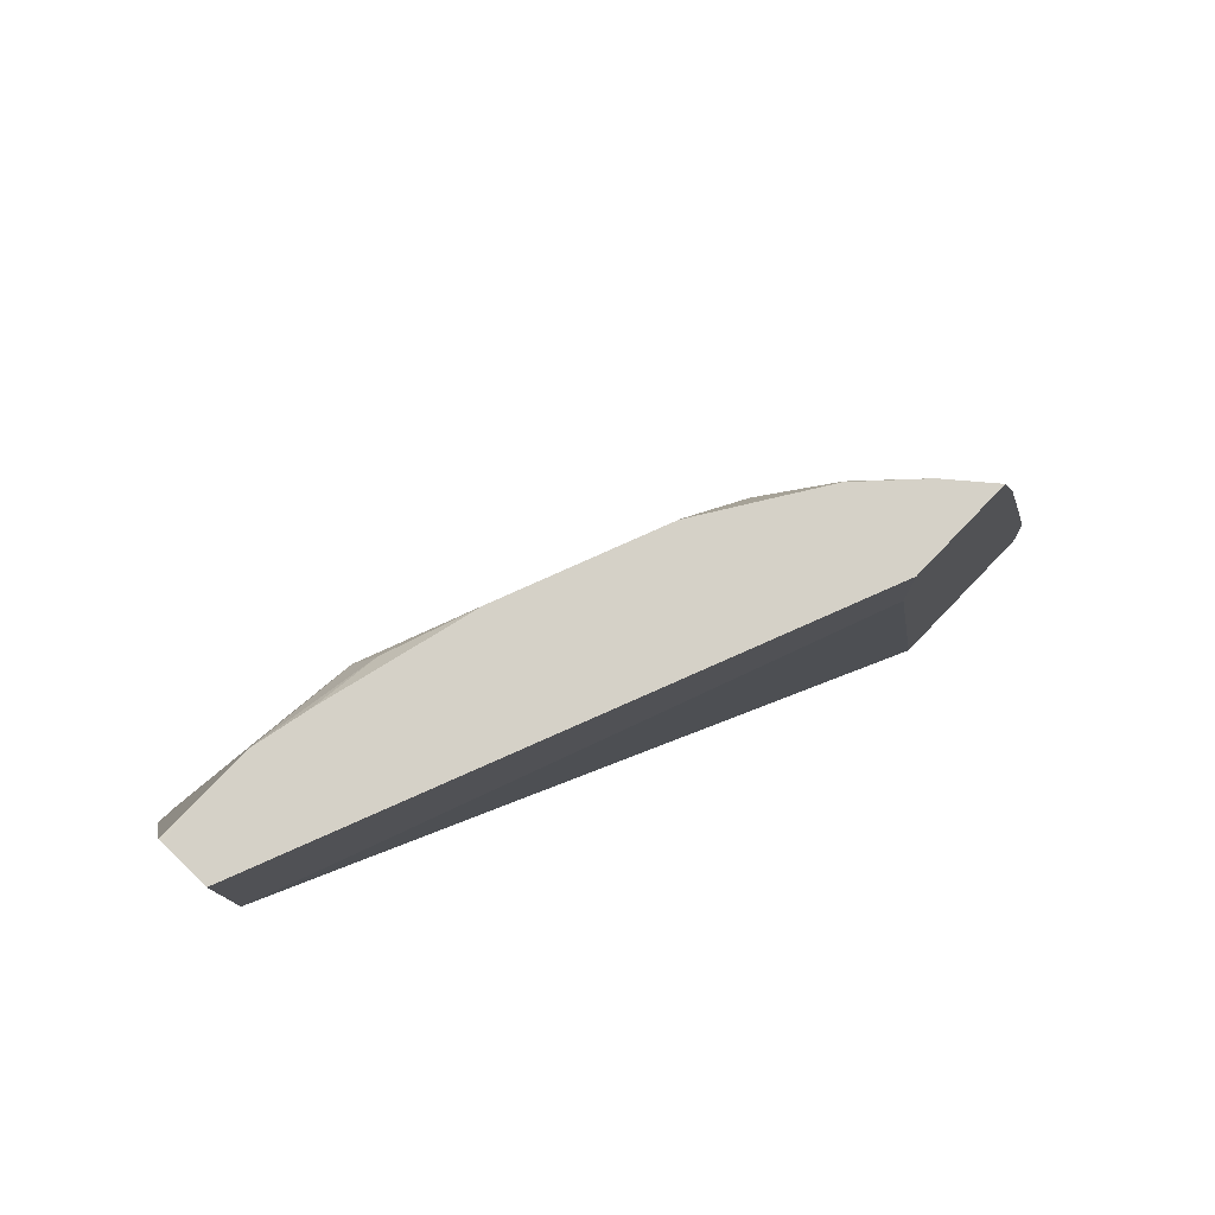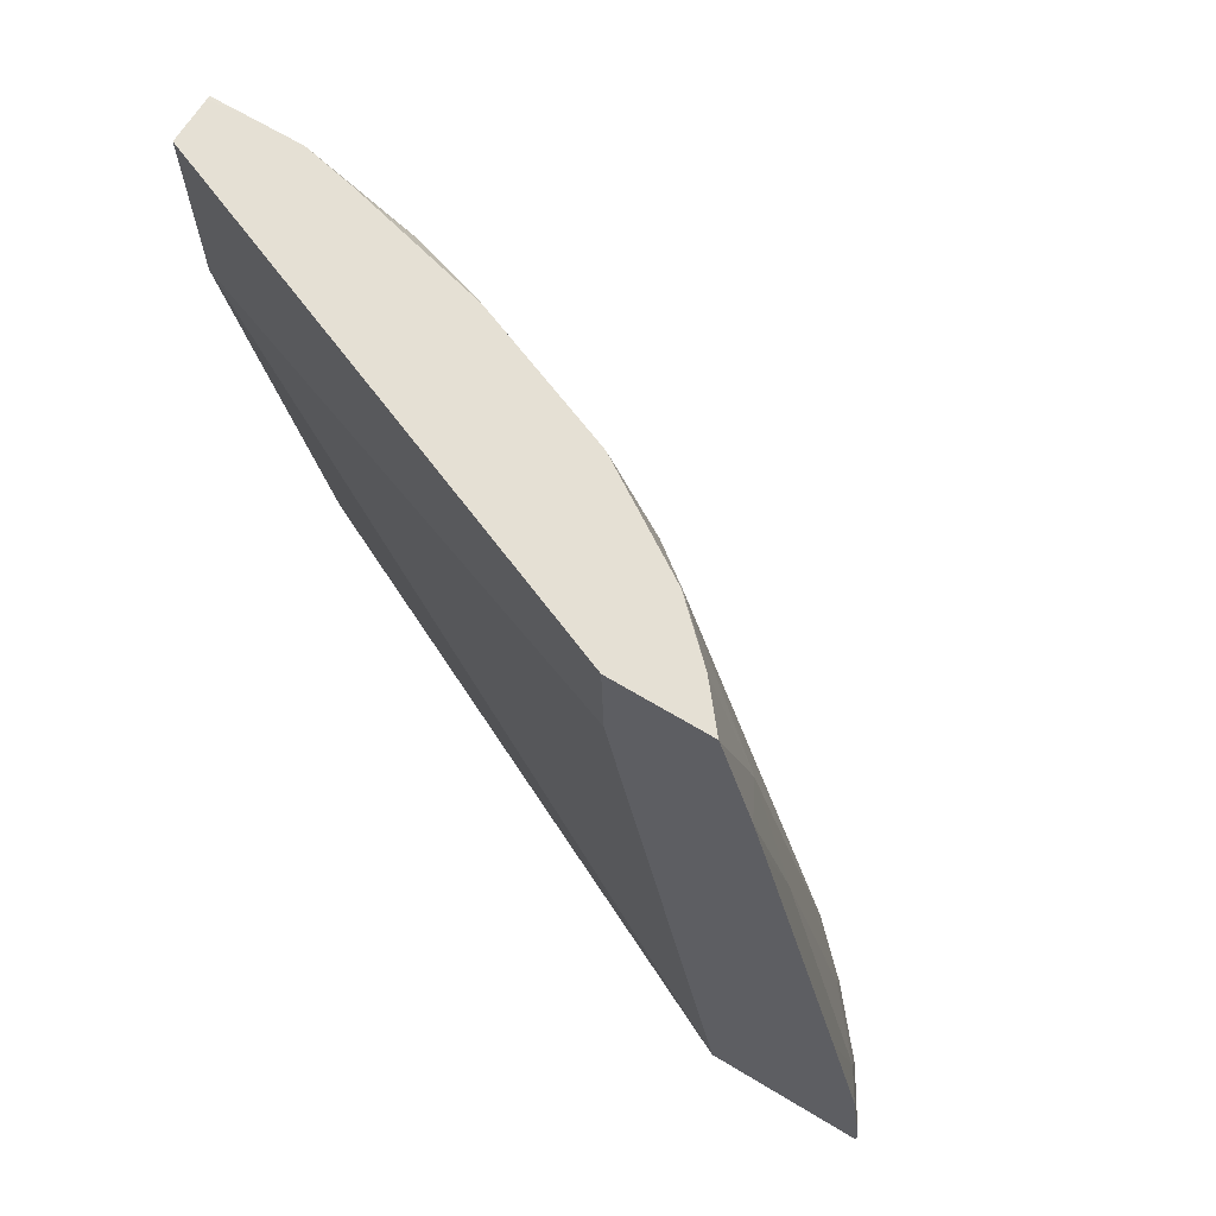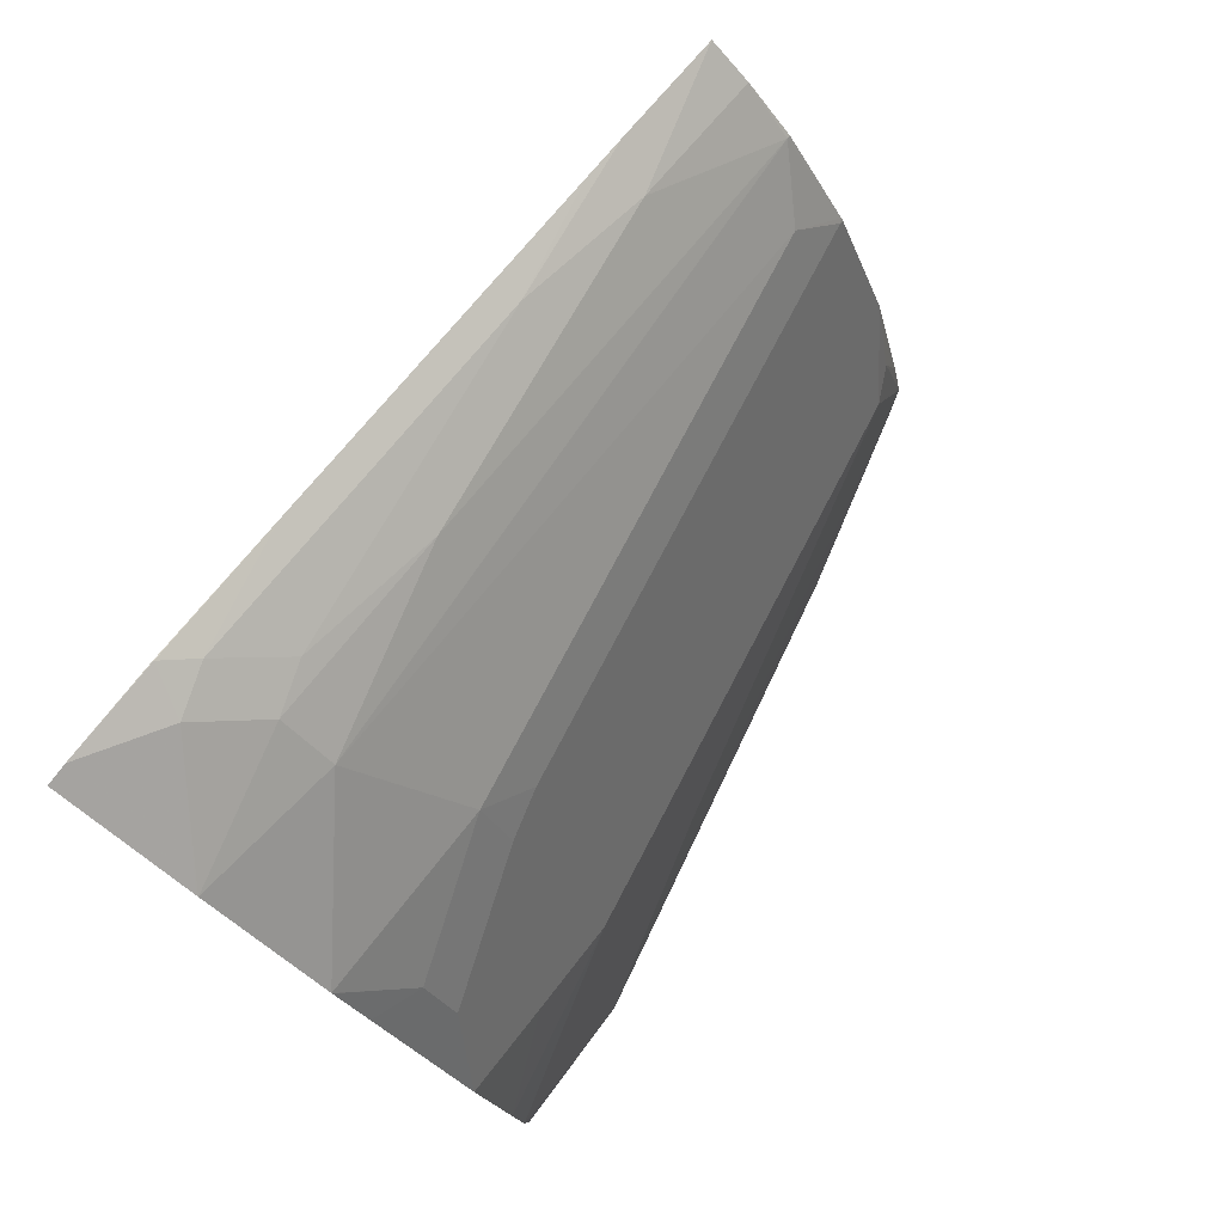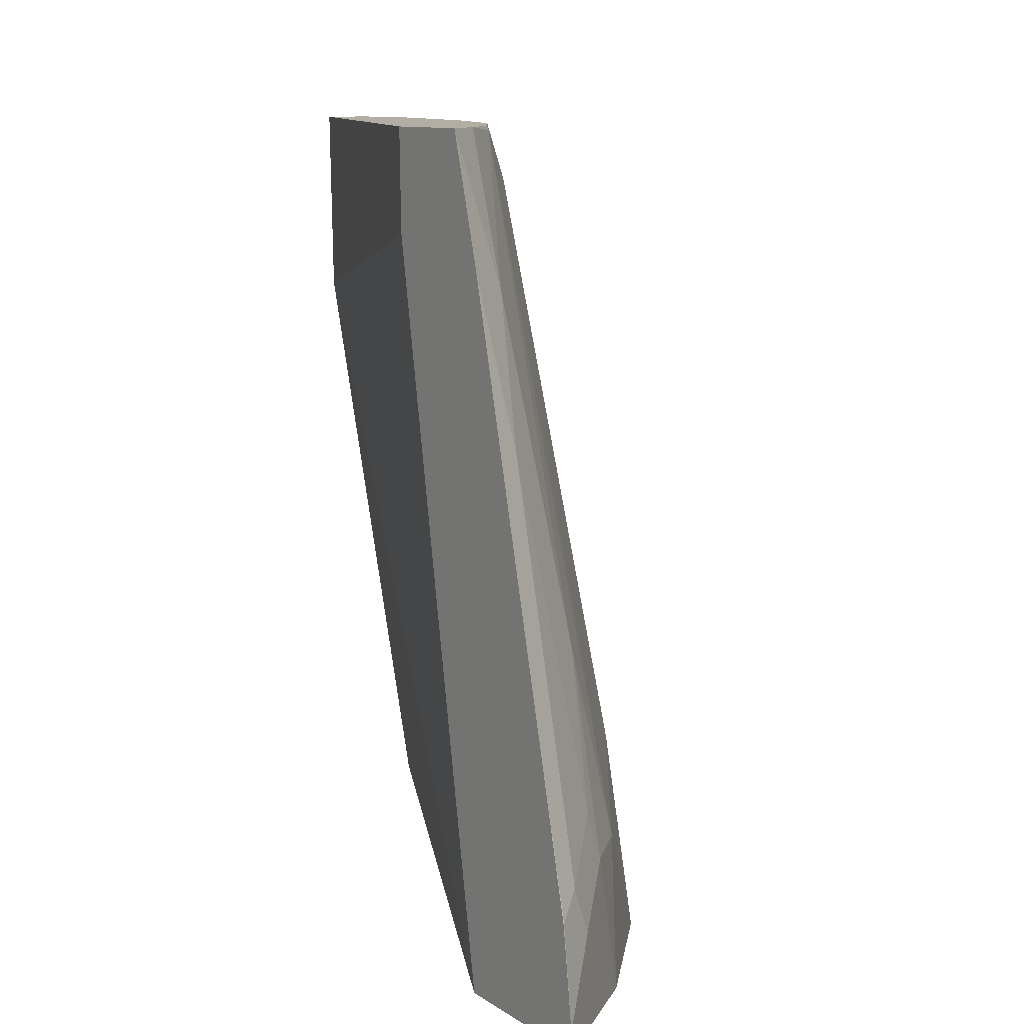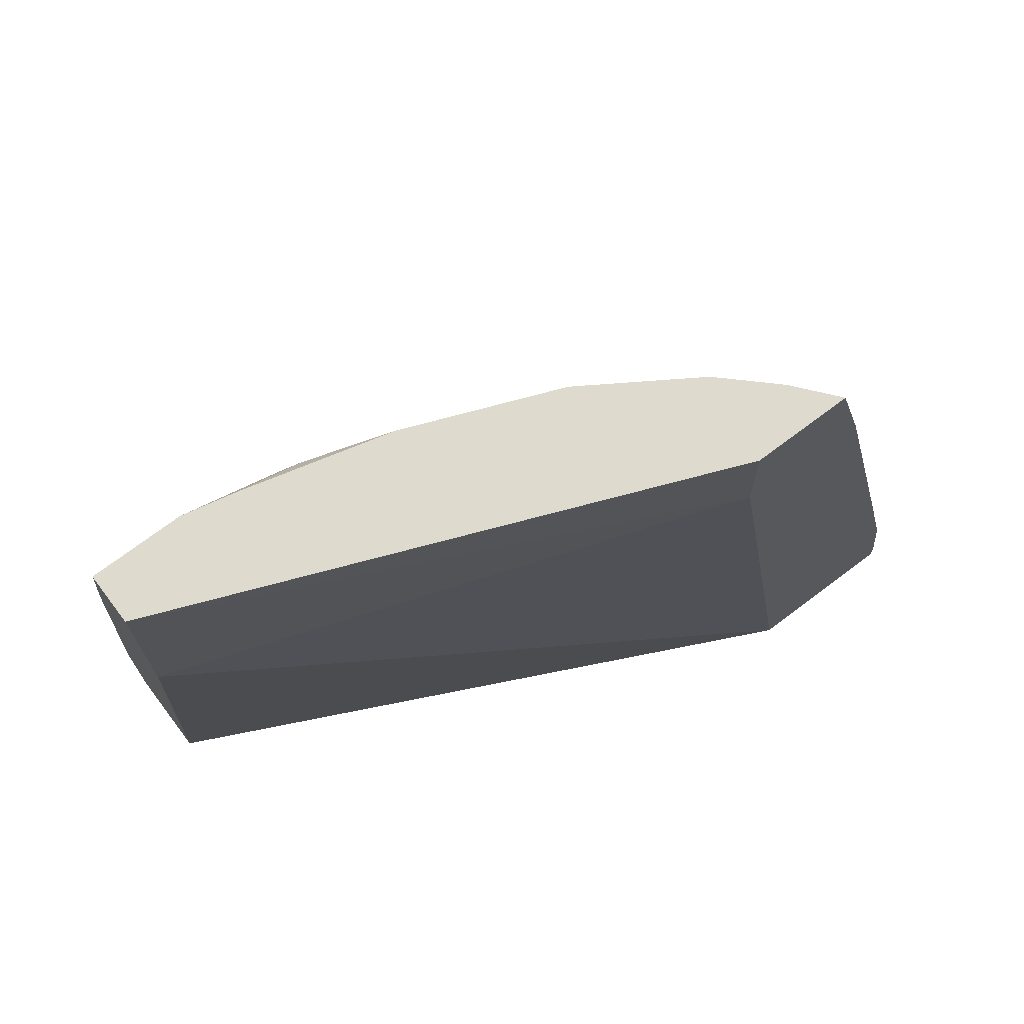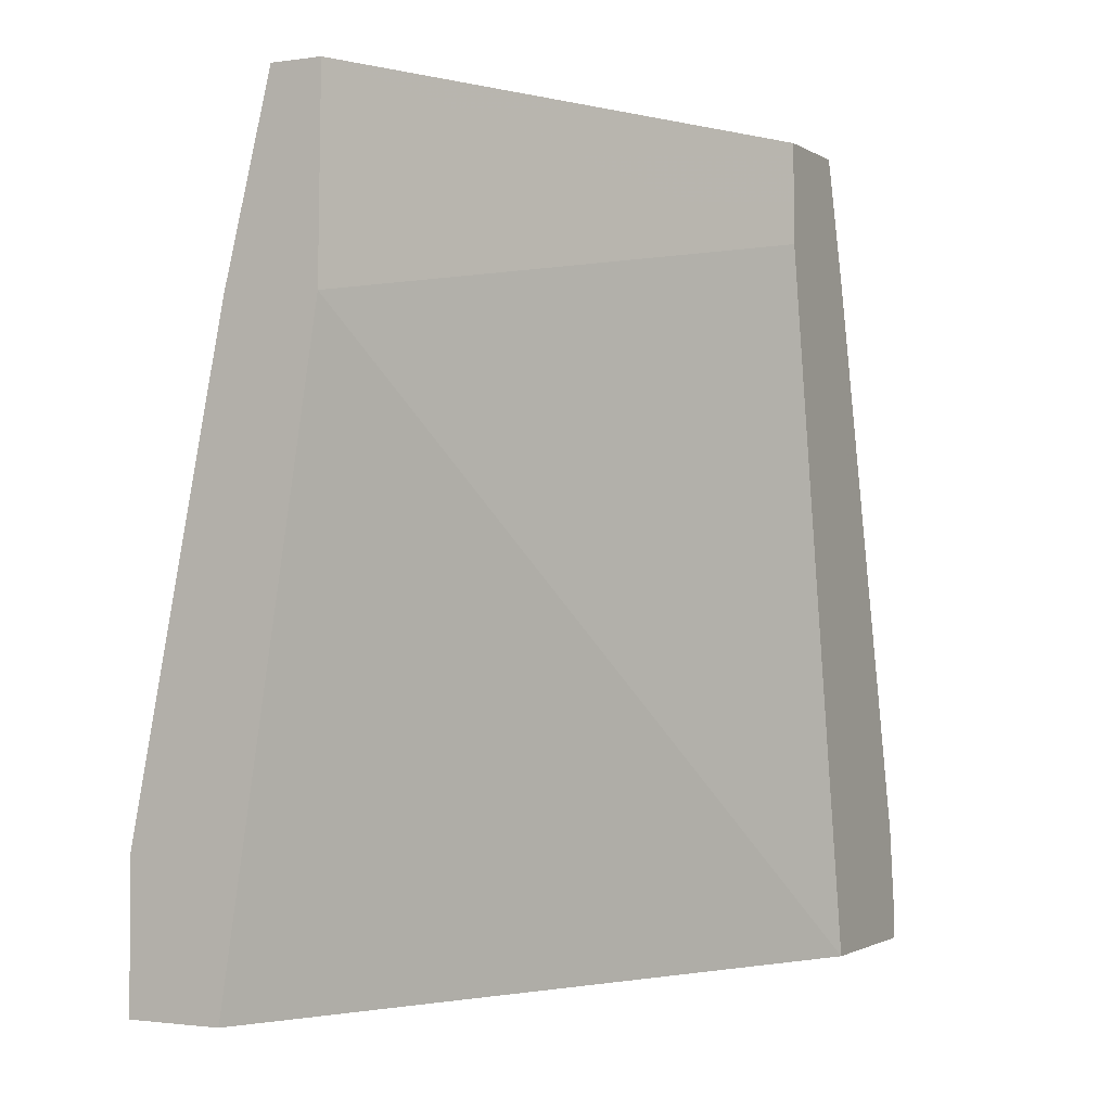
<metadata>
{"format":"obj","ext":"obj","renderer":"f3d","projection":"perspective","resolution":1024,"background":"white","views":[{"elev":78.9,"azim":-136.0,"up":"+Y"},{"elev":65.8,"azim":-58.7,"up":"+Y"},{"elev":79.6,"azim":37.1,"up":"+Z"},{"elev":11.0,"azim":-33.3,"up":"+Y"},{"elev":71.2,"azim":-127.1,"up":"+Y"},{"elev":-1.5,"azim":-152.6,"up":"+Y"}]}
</metadata>
<code>
v 0.2382 -0.5909 0.3249
v 0.2857 -0.5909 0.2864
v 0.2382 -0.5827 0.3249
v 0.2382 -0.5909 0.26
v 0.2863 -0.5909 0.2858
v 0.2544 -0.5532 0.3116
v 0.2385 -0.5437 0.3195
v 0.2382 -0.544 0.3197
v 0.3633 -0.5909 9.607e-05
v 0.2382 -0.3053 0.2104
v 0.3243 -0.3435 9.607e-05
v 0.3306 -0.5909 0.2351
v 0.2925 -0.5341 0.2734
v 0.2734 -0.5341 0.2925
v 0.248 -0.5341 0.3124
v 0.2382 -0.4873 0.3058
v 0.4006 -0.5909 9.607e-05
v 0.2382 -0.2654 0.2096
v 0.3232 -0.2654 9.607e-05
v 0.3308 -0.5909 0.2347
v 0.3497 -0.5723 0.1971
v 0.3307 -0.5151 0.2162
v 0.2734 -0.4578 0.2734
v 0.2925 -0.2862 0.1971
v 0.2734 -0.2671 0.2162
v 0.2671 -0.5151 0.2933
v 0.248 -0.4578 0.2933
v 0.2382 -0.3347 0.2676
v 0.4006 -0.5909 0.05679
v 0.4006 -0.5342 9.607e-05
v 0.2382 -0.2654 0.2485
v 0.3418 -0.2654 9.607e-05
v 0.3435 -0.5909 0.2095
v 0.3625 -0.5723 0.1717
v 0.3434 -0.5151 0.1908
v 0.3386 -0.496 0.1932
v 0.2544 -0.3243 0.2544
v 0.248 -0.3815 0.2742
v 0.3005 -0.2671 0.1741
v 0.2996 -0.2654 0.1745
v 0.2733 -0.2654 0.2154
v 0.2544 -0.2654 0.2353
v 0.2382 -0.3151 0.2627
v 0.3958 -0.5909 0.07825
v 0.3815 -0.4769 0.05726
v 0.3815 -0.5151 0.09542
v 0.3815 -0.4578 0.03815
v 0.3625 -0.3435 9.607e-05
v 0.3434 -0.2654 0.0365
v 0.3434 -0.2654 0.01742
v 0.3434 -0.2654 9.607e-05
v 0.3625 -0.5909 0.1717
v 0.3814 -0.5909 0.1336
v 0.3768 -0.5723 0.136
v 0.3625 -0.5341 0.1526
v 0.3434 -0.2862 0.07634
v 0.3239 -0.2654 0.1147
v 0.3009 -0.2654 0.1722
v 0.3003 -0.2654 0.1733
v 0.3768 -0.5341 0.1169
v 0.3625 -0.4578 0.1145
v 0.3815 -0.5532 0.1145
v 0.3768 -0.496 0.0978
v 0.343 -0.2654 0.03838
v 0.337 -0.2735 0.0827
v 0.3386 -0.2654 0.05796
f 29 30 45
f 26 38 27
f 27 38 28
f 28 38 43
f 29 45 46
f 32 50 51
f 30 47 45
f 30 48 49
f 30 49 47
f 31 43 37
f 31 37 42
f 29 46 44
f 25 42 37
f 23 25 37
f 25 40 41
f 24 40 25
f 24 39 40
f 23 38 26
f 23 37 38
f 22 39 24
f 22 36 39
f 22 35 36
f 21 35 22
f 21 34 35
f 21 52 34
f 21 33 52
f 20 33 21
f 34 52 53
f 25 41 42
f 18 32 19
f 44 62 53
f 34 54 55
f 18 50 32
f 57 65 66
f 56 61 63
f 56 65 57
f 54 60 55
f 54 62 60
f 53 62 54
f 49 65 56
f 49 64 65
f 48 50 49
f 48 51 50
f 47 49 56
f 46 60 62
f 46 63 60
f 46 56 63
f 45 56 46
f 45 47 56
f 44 46 62
f 39 61 56
f 39 60 61
f 39 55 60
f 39 59 40
f 39 58 59
f 39 57 58
f 39 56 57
f 37 43 38
f 36 55 39
f 34 36 35
f 34 55 36
f 34 53 54
f 18 49 50
f 6 15 7
f 18 66 64
f 5 12 13
f 4 11 9
f 4 10 11
f 3 7 8
f 3 6 7
f 2 6 3
f 2 5 6
f 1 5 2
f 1 12 5
f 1 20 12
f 1 33 20
f 1 52 33
f 1 53 52
f 5 13 14
f 1 44 53
f 1 17 29
f 1 9 17
f 1 4 9
f 1 10 4
f 1 18 10
f 1 31 18
f 1 43 31
f 1 28 43
f 1 16 28
f 1 8 16
f 1 3 8
f 1 2 3
f 60 63 61
f 1 29 44
f 5 14 6
f 6 14 15
f 7 15 16
f 18 57 66
f 18 58 57
f 18 59 58
f 18 40 59
f 18 41 40
f 18 42 41
f 18 31 42
f 17 30 29
f 16 27 28
f 15 27 16
f 15 26 27
f 14 26 15
f 14 23 26
f 13 25 23
f 13 24 25
f 13 22 24
f 13 23 14
f 12 22 13
f 12 21 22
f 12 20 21
f 10 19 11
f 10 18 19
f 9 30 17
f 9 48 30
f 9 51 48
f 9 32 51
f 9 19 32
f 9 11 19
f 7 16 8
f 18 64 49
f 64 66 65

</code>
